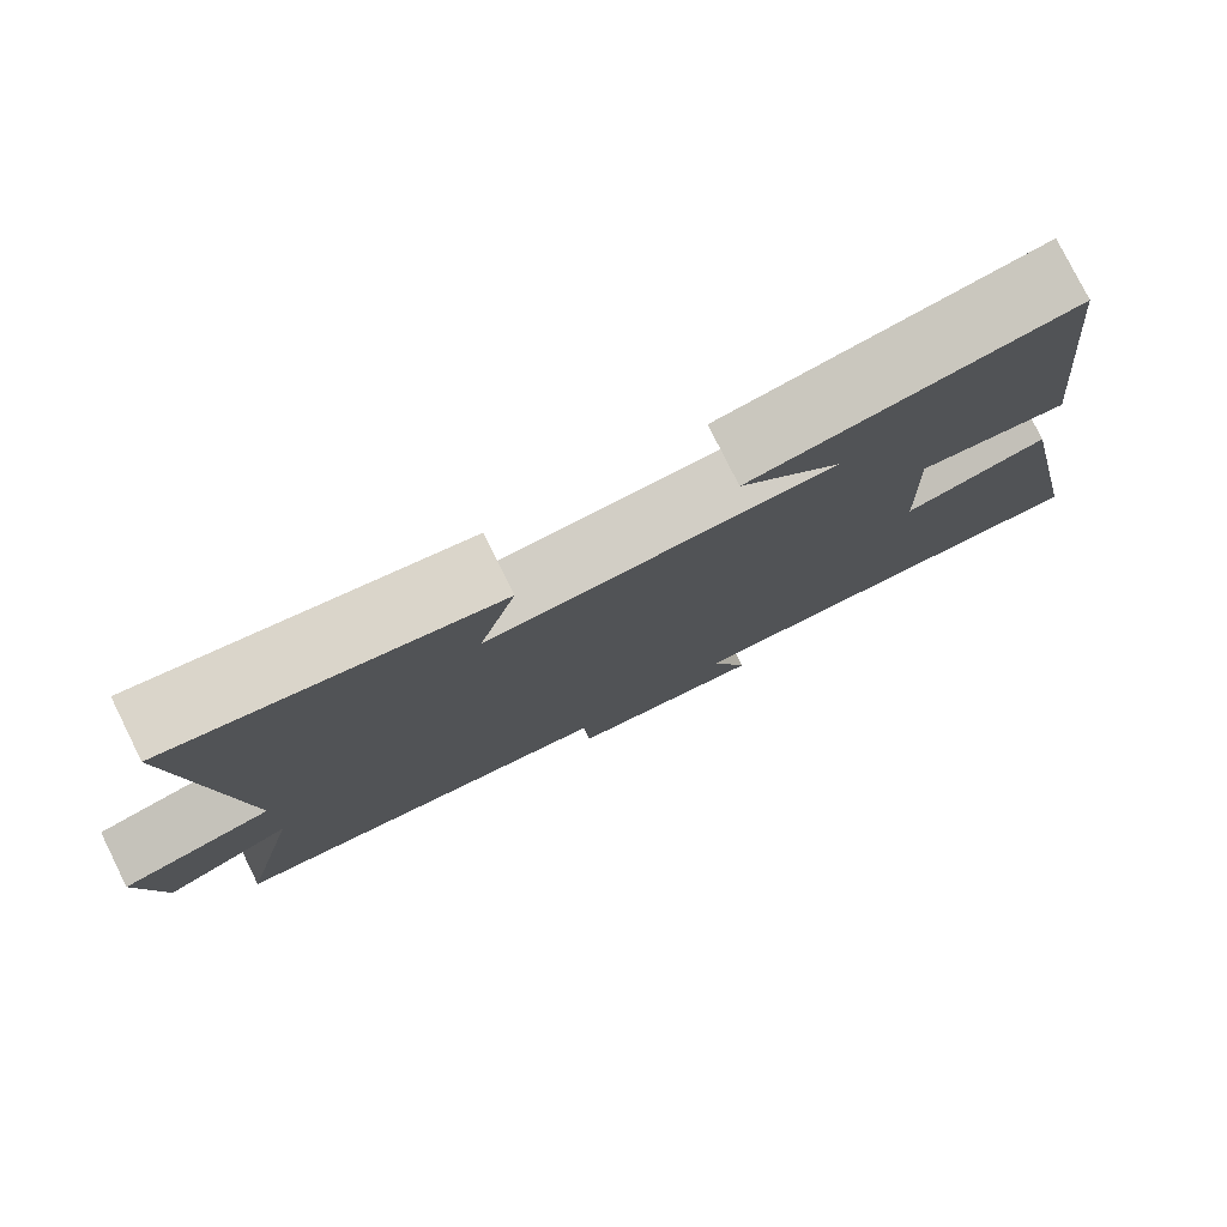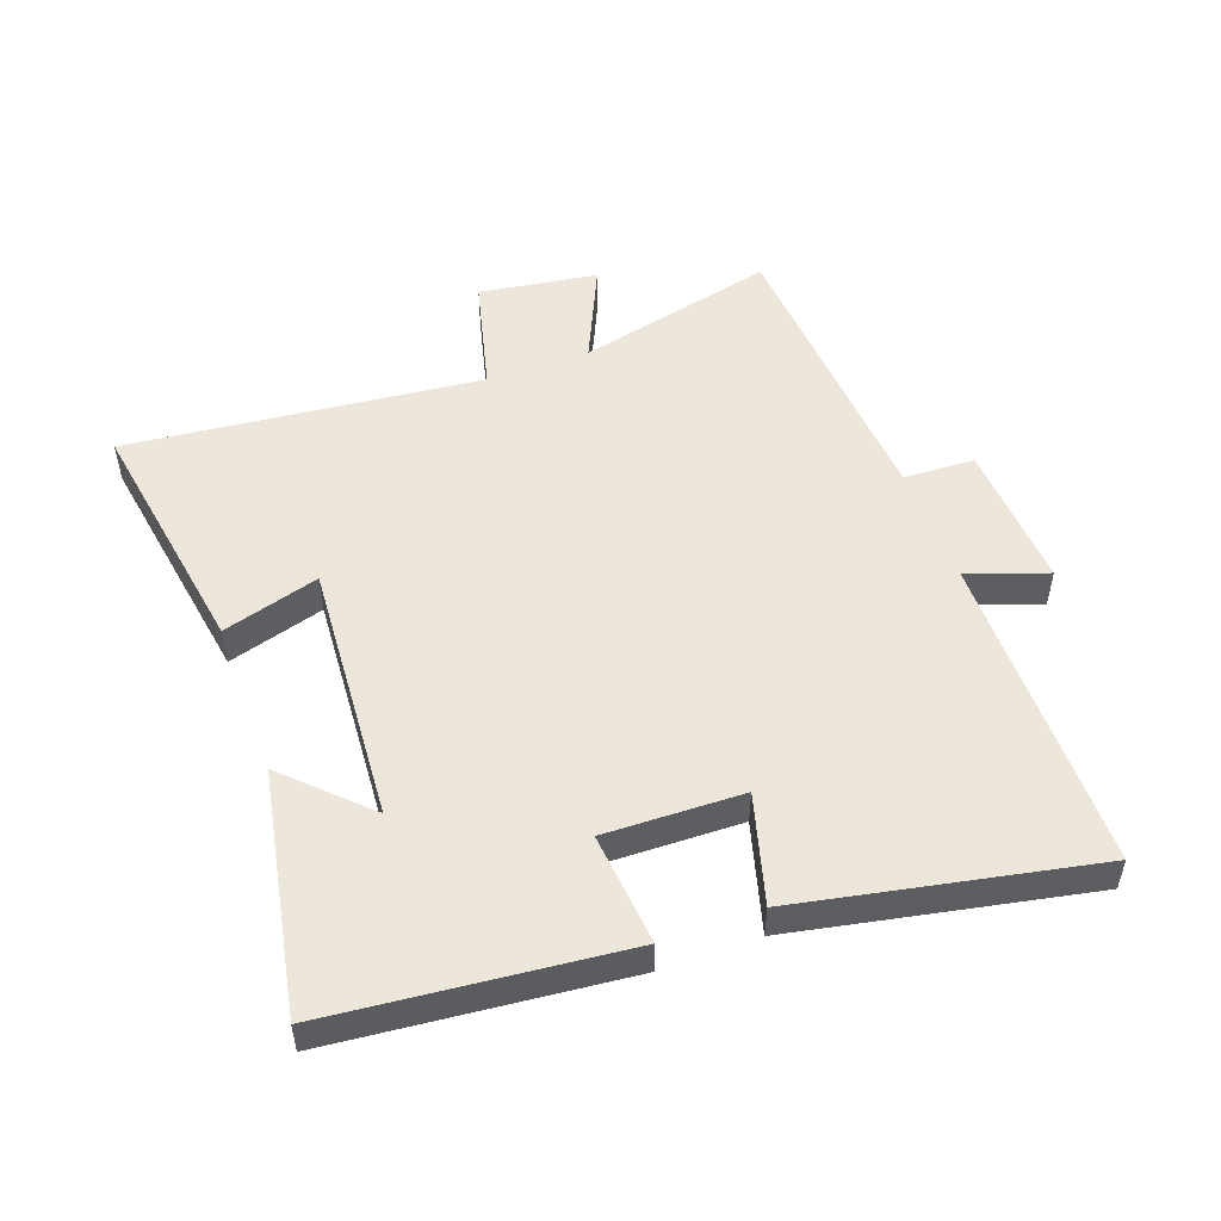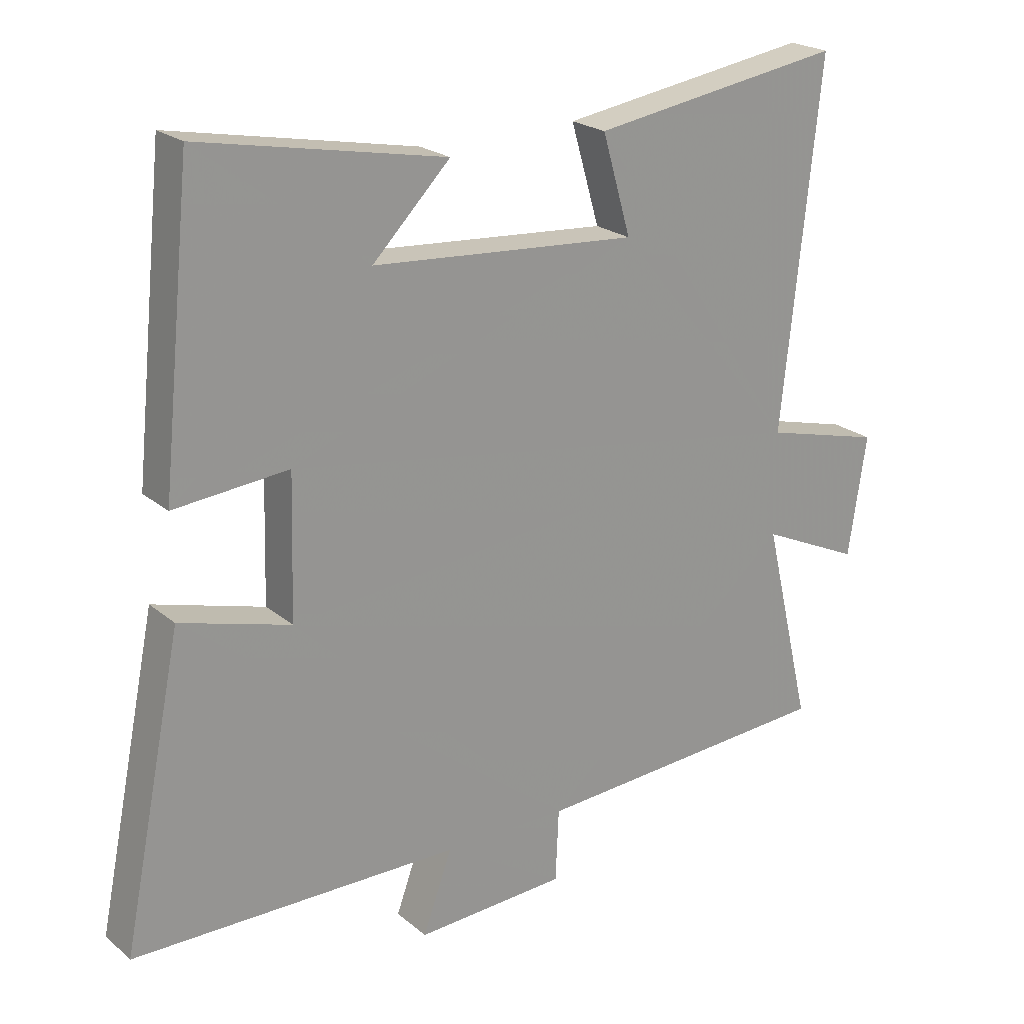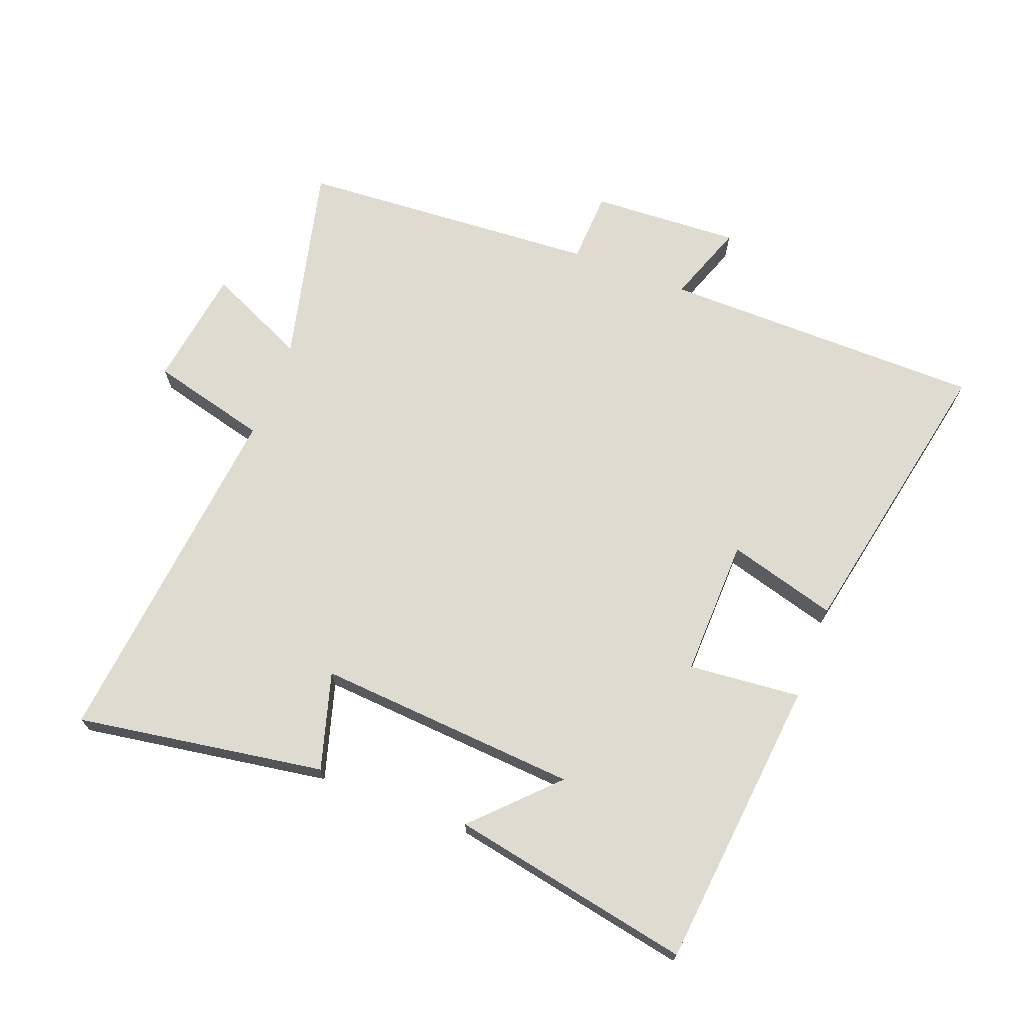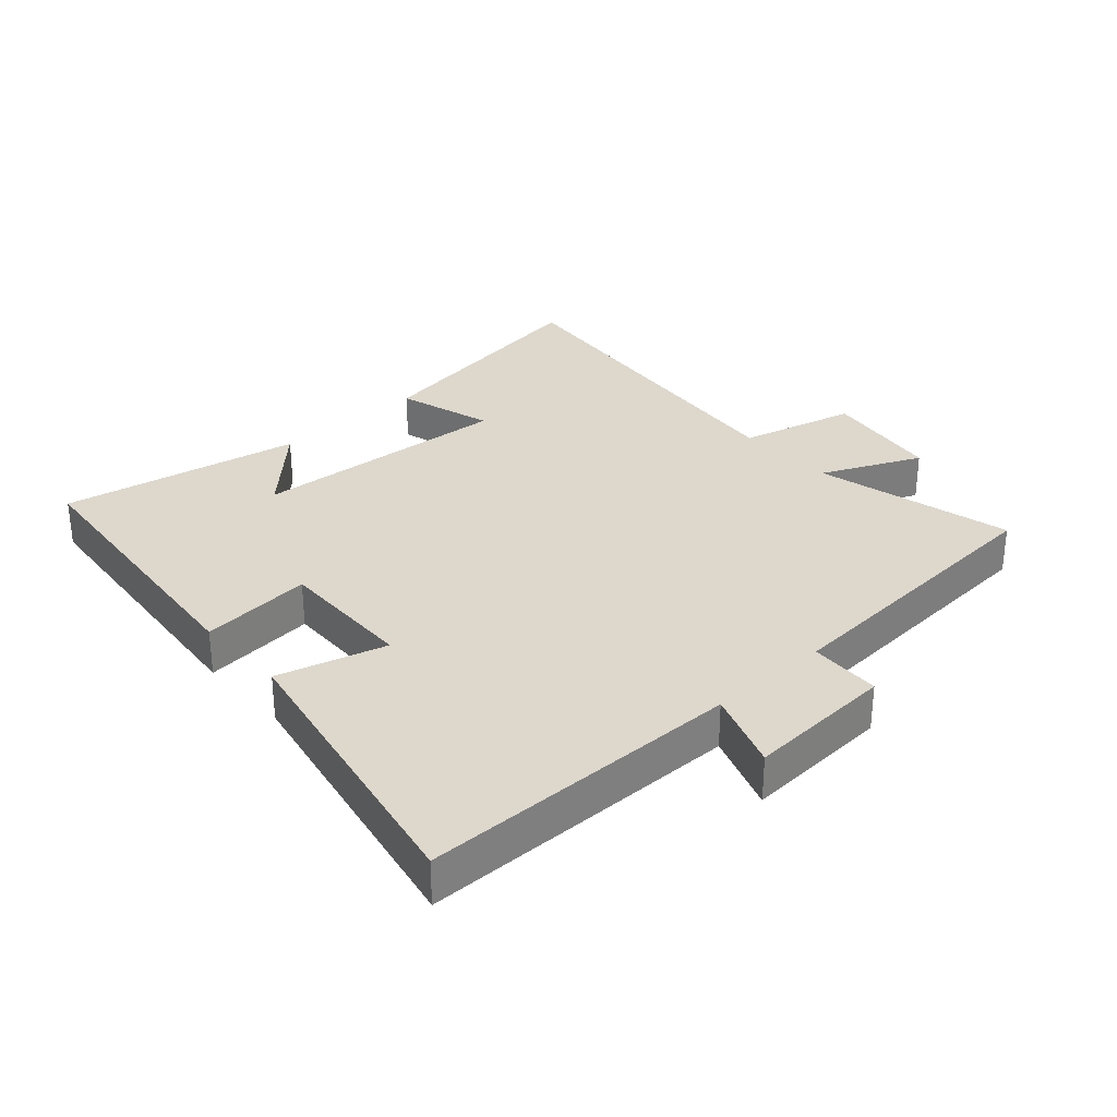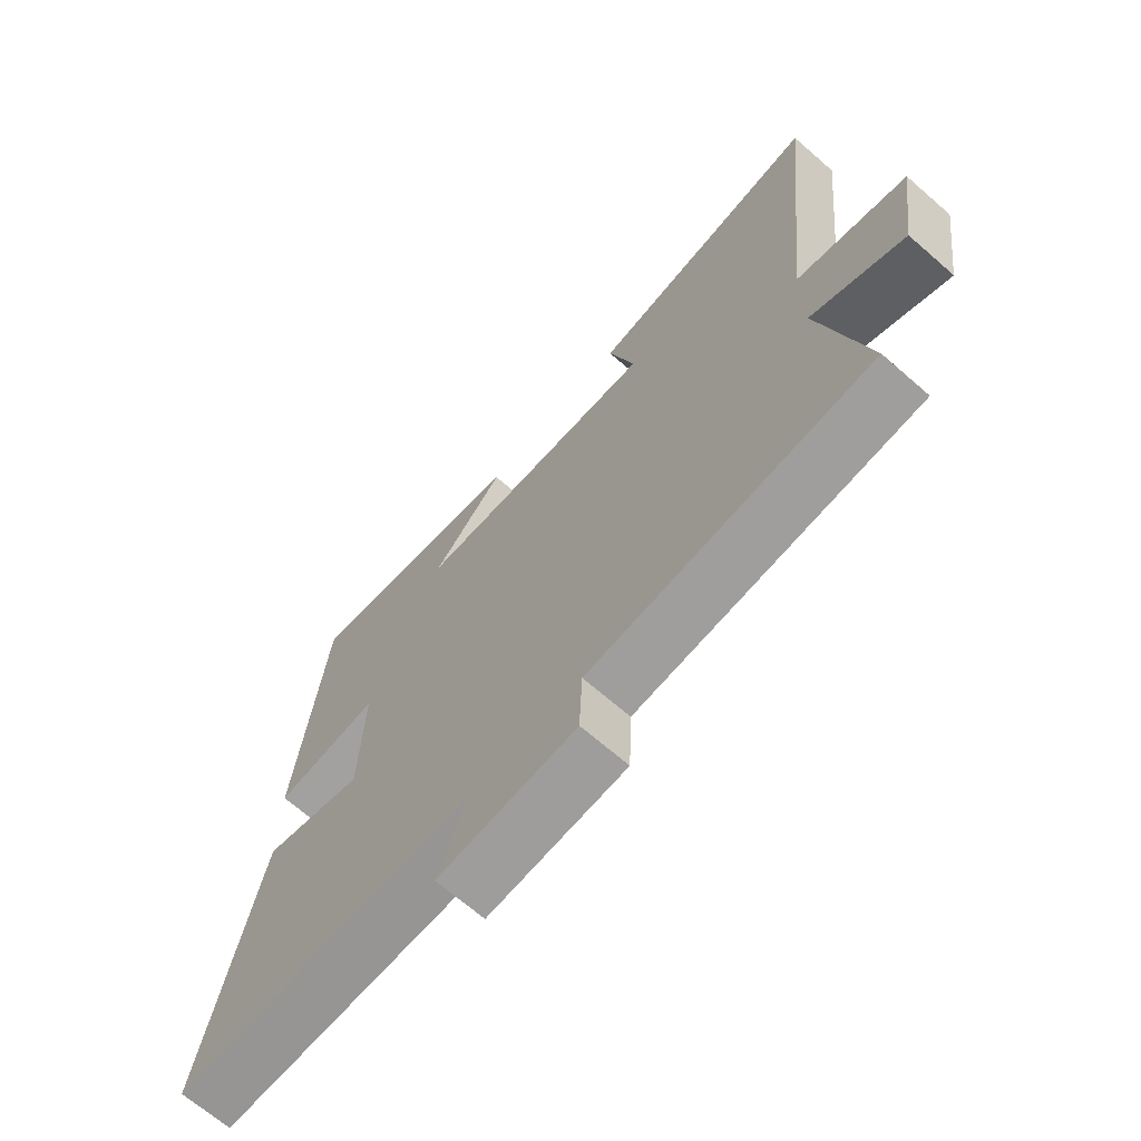
<metadata>
{"format":"obj","ext":"obj","renderer":"f3d","projection":"perspective","resolution":1024,"background":"white","views":[{"elev":78.7,"azim":-26.4,"up":"+Z"},{"elev":51.4,"azim":69.8,"up":"+Y"},{"elev":22.1,"azim":144.5,"up":"+Z"},{"elev":70.1,"azim":20.8,"up":"+Y"},{"elev":31.1,"azim":137.8,"up":"+Y"},{"elev":-68.0,"azim":-131.1,"up":"+Z"}]}
</metadata>
<code>
v 0.453 0.07 0.573
v 0.5 0.07 0.116
v 0.324 0.07 0.132
v 0.33 0.07 -0.084
v 0.5 0.07 -0.036
v 0.593 0.07 -0.495
v 0.088 0.07 -0.5
v 0.133 0.07 -0.624
v -0.099 0.07 -0.612
v -0.104 0.07 -0.5
v -0.574 0.07 -0.47
v -0.5 0.07 -0.157
v -0.655 0.07 -0.228
v -0.683 0.07 -0.042
v -0.5 0.07 0.005
v -0.559 0.07 0.561
v -0.17 0.07 0.5
v -0.214 0.07 0.348
v 0.196 0.07 0.378
v 0.076 0.07 0.5
v 0.453 0 0.573
v 0.5 0 0.116
v 0.324 0 0.132
v 0.33 0 -0.084
v 0.5 0 -0.036
v 0.593 0 -0.495
v 0.088 0 -0.5
v 0.133 0 -0.624
v -0.099 0 -0.612
v -0.104 0 -0.5
v -0.574 0 -0.47
v -0.5 0 -0.157
v -0.655 0 -0.228
v -0.683 0 -0.042
v -0.5 0 0.005
v -0.559 0 0.561
v -0.17 0 0.5
v -0.214 0 0.348
v 0.196 0 0.378
v 0.076 0 0.5
f 19 20 1 2
f 18 19 2 3
f 15 16 17 18
f 15 18 3 4
f 12 13 14 15
f 12 15 4
f 10 11 12 4
f 7 8 9 10
f 6 7 10
f 5 6 10
f 4 5 10
f 22 21 40 39
f 23 22 39 38
f 38 37 36 35
f 24 23 38 35
f 35 34 33 32
f 24 35 32
f 24 32 31 30
f 30 29 28 27
f 30 27 26
f 30 26 25
f 30 25 24
f 1 21 22 2
f 2 22 23 3
f 3 23 24 4
f 4 24 25 5
f 5 25 26 6
f 6 26 27 7
f 7 27 28 8
f 8 28 29 9
f 9 29 30 10
f 10 30 31 11
f 11 31 32 12
f 12 32 33 13
f 13 33 34 14
f 14 34 35 15
f 15 35 36 16
f 16 36 37 17
f 17 37 38 18
f 18 38 39 19
f 19 39 40 20
f 20 40 21 1

</code>
